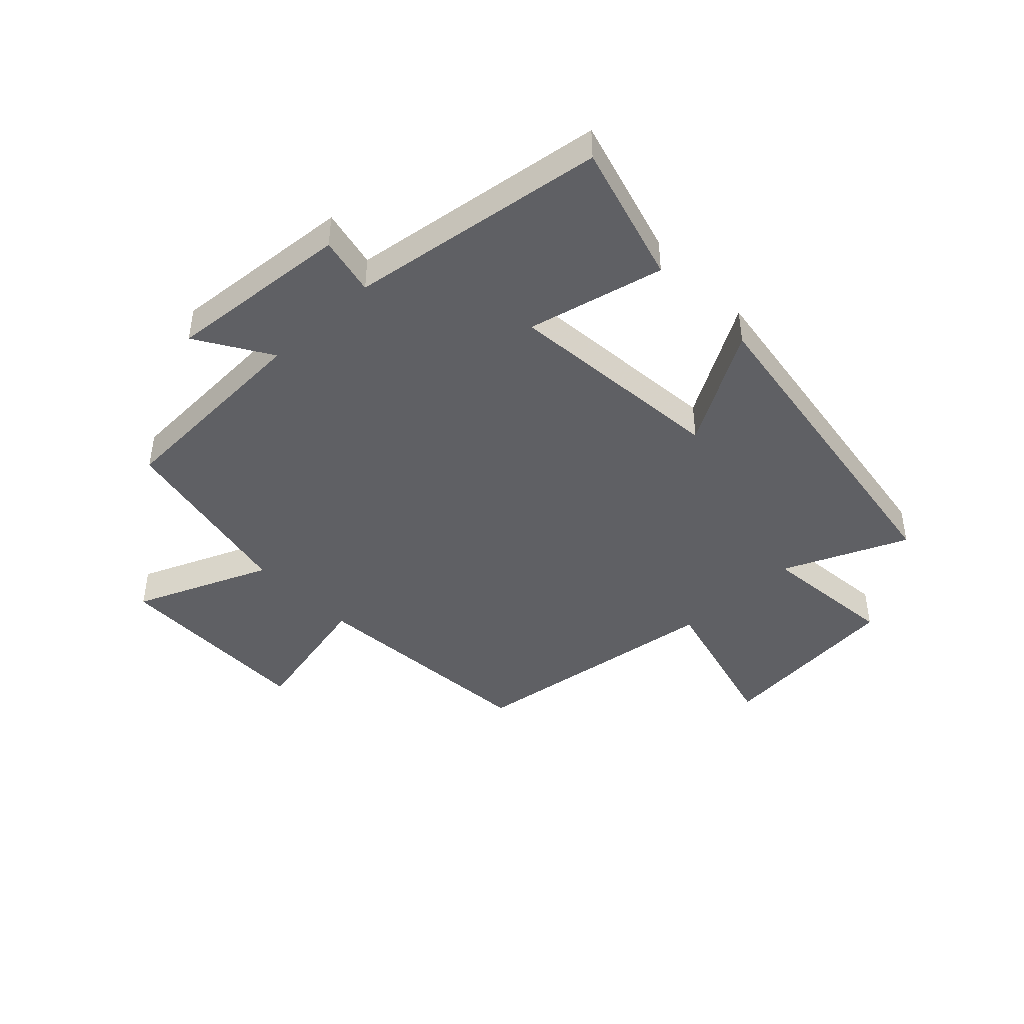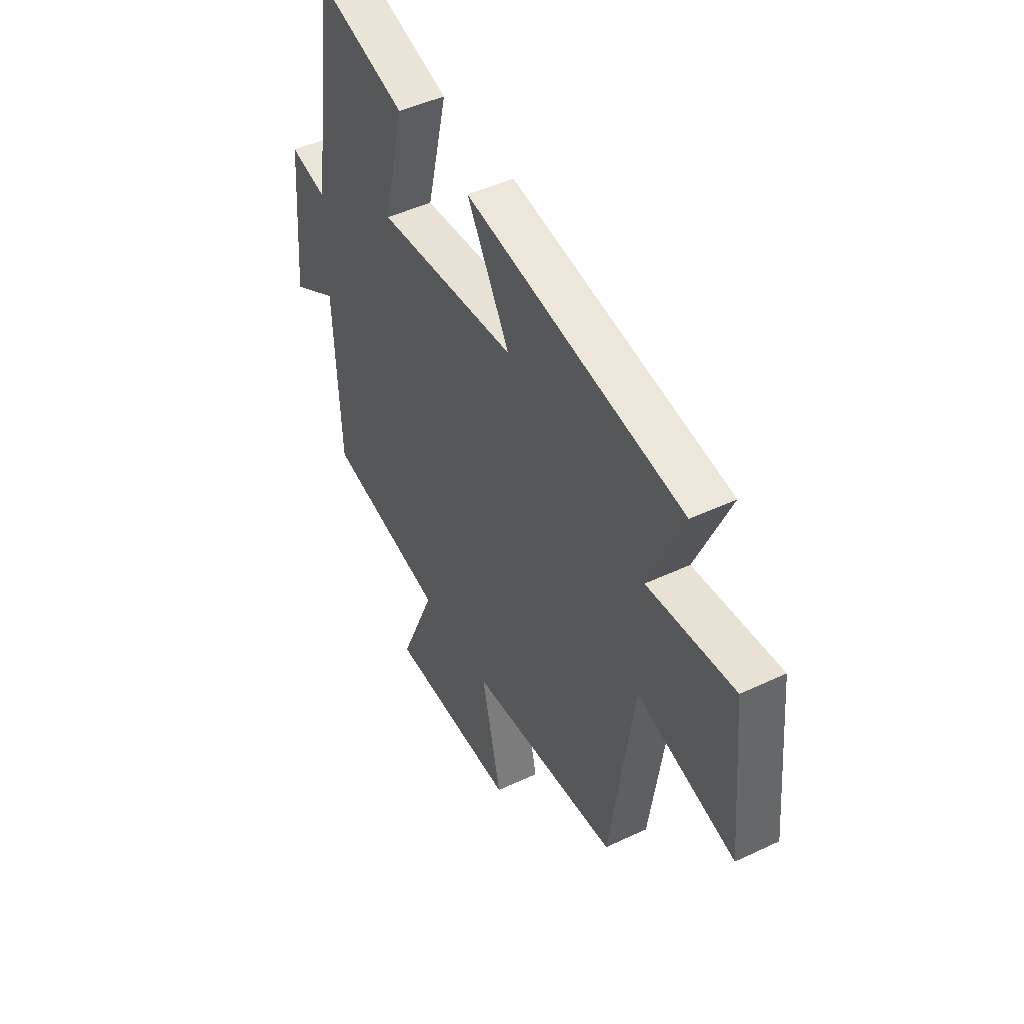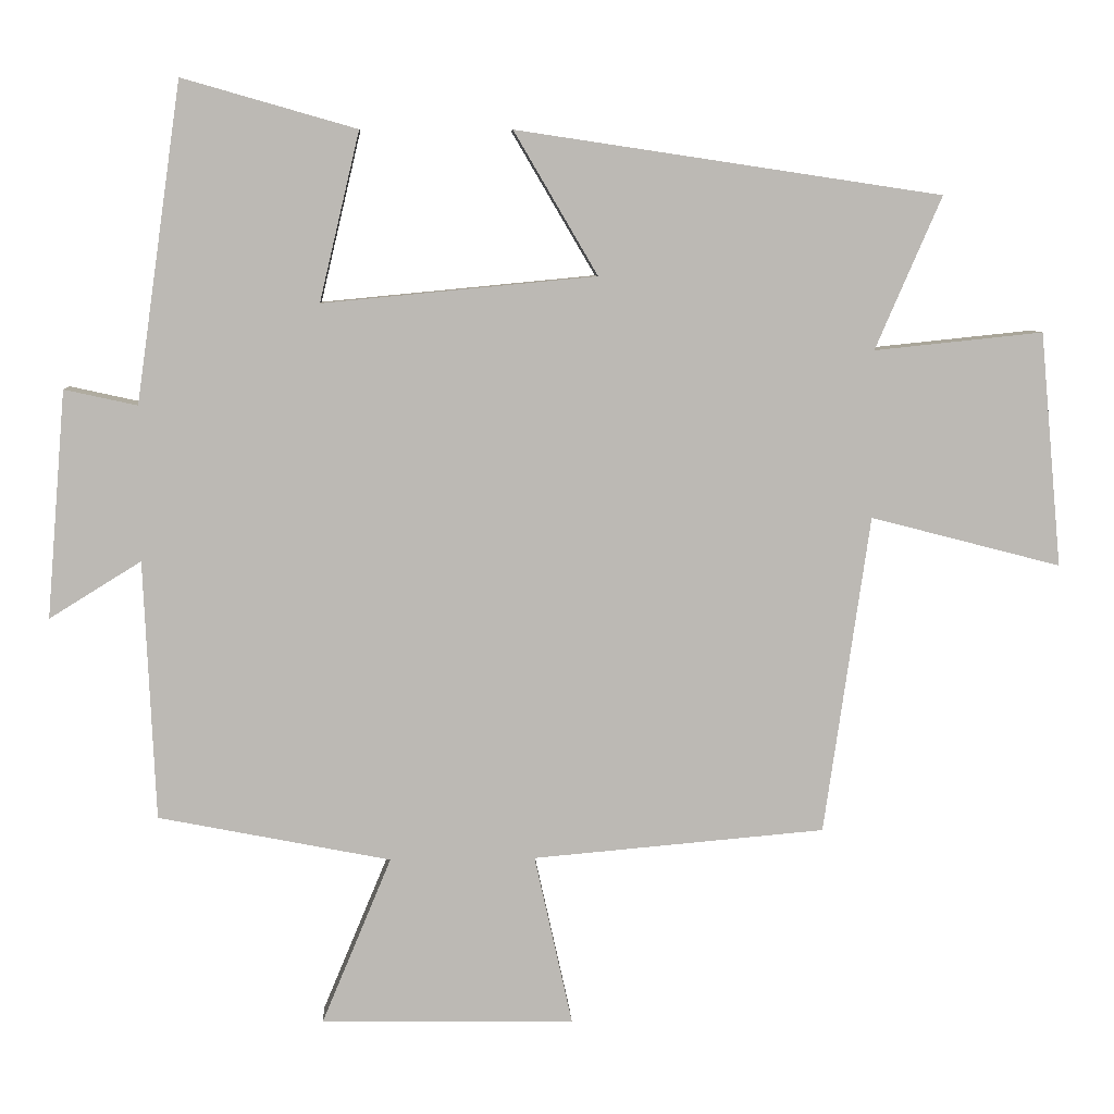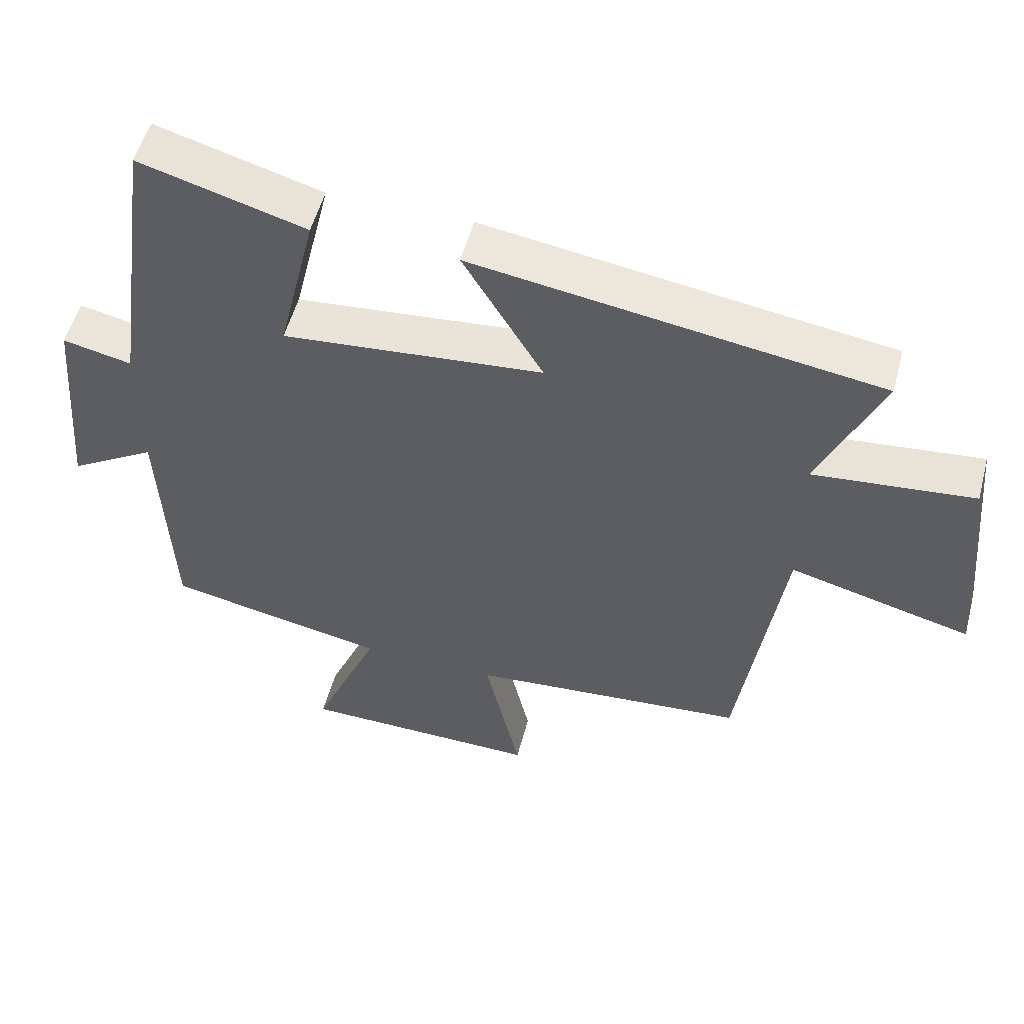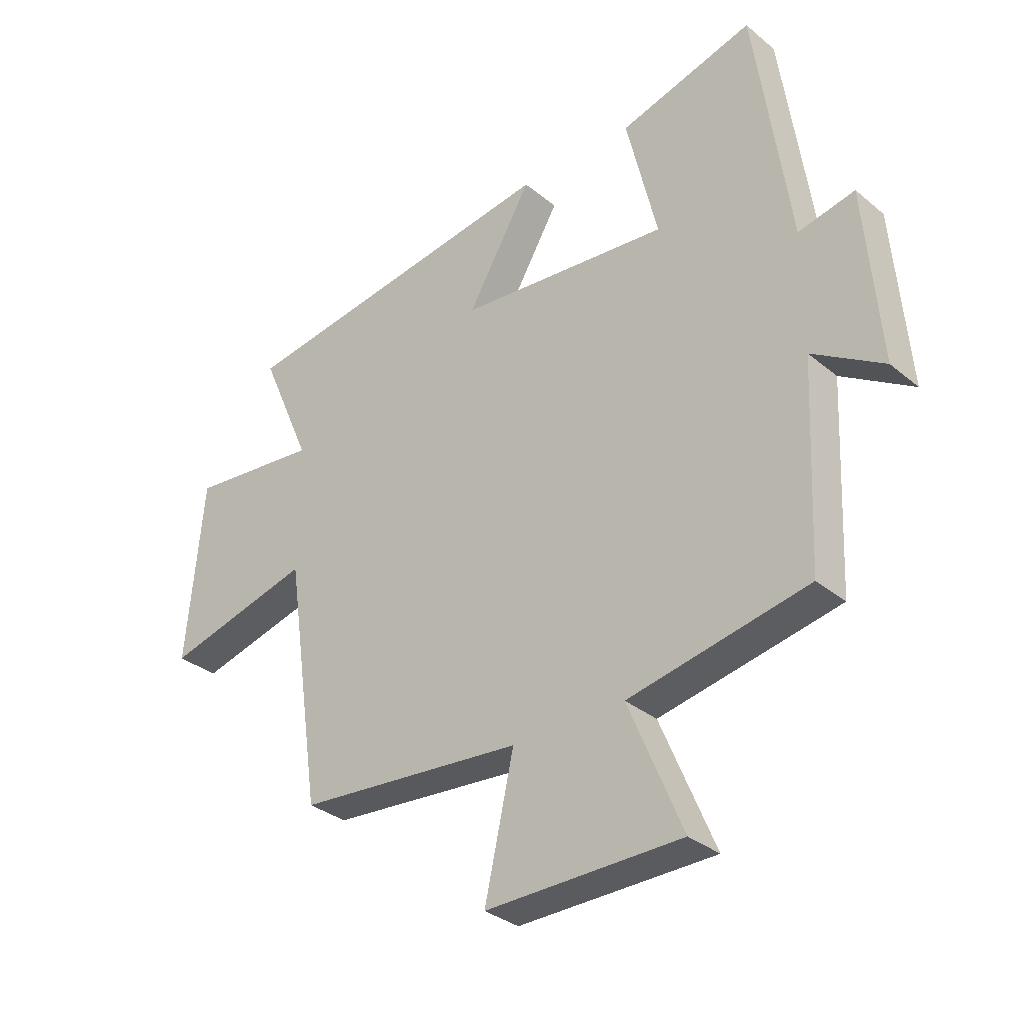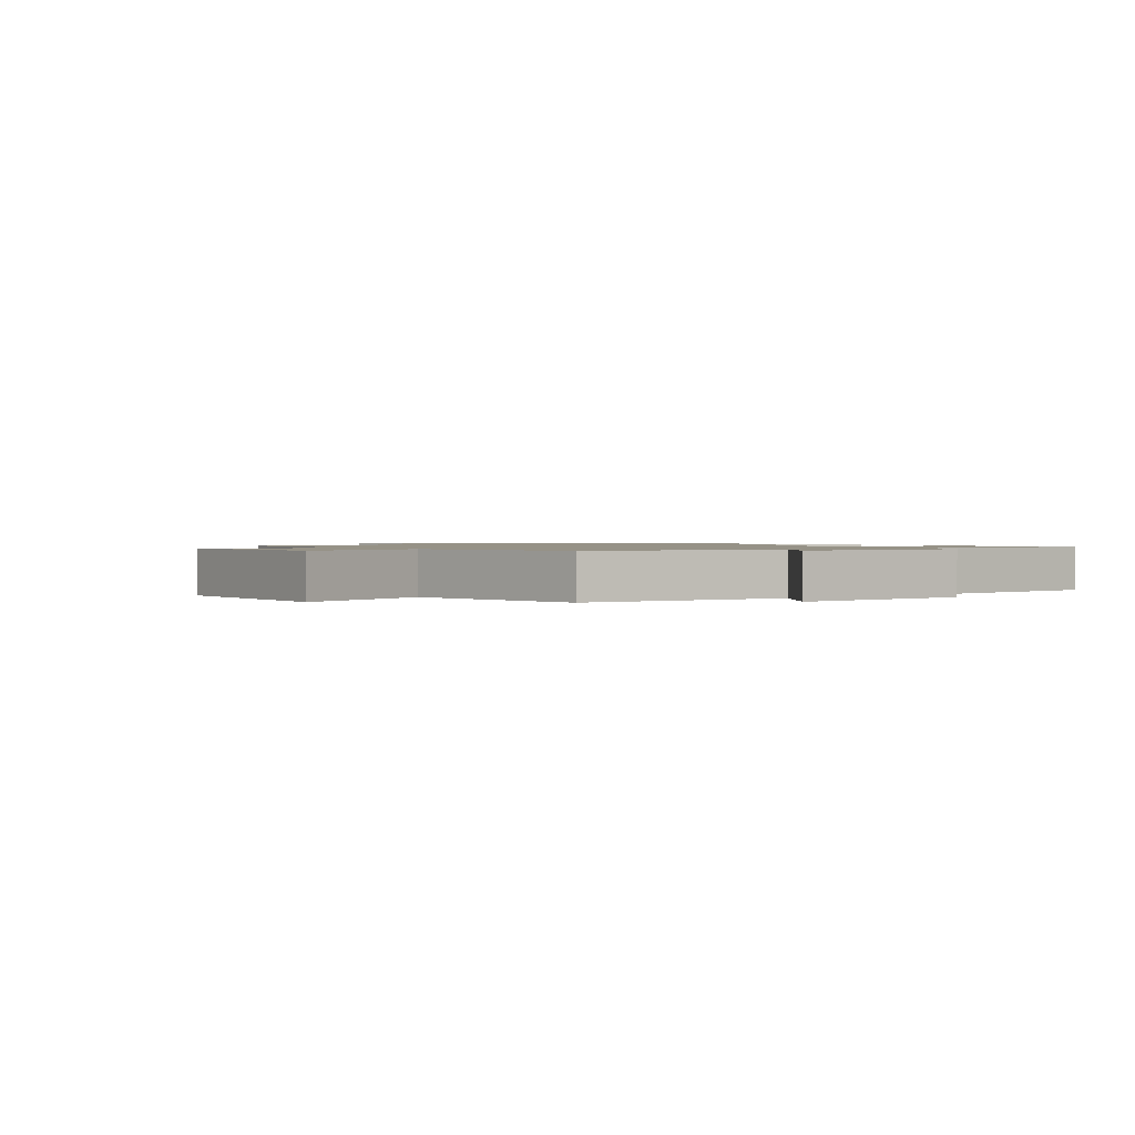
<metadata>
{"format":"obj","ext":"obj","renderer":"f3d","projection":"perspective","resolution":1024,"background":"white","views":[{"elev":-43.8,"azim":-46.4,"up":"+Y"},{"elev":46.8,"azim":61.8,"up":"+Z"},{"elev":7.1,"azim":-2.9,"up":"+Z"},{"elev":53.8,"azim":14.9,"up":"+Z"},{"elev":-32.5,"azim":-138.8,"up":"+Z"},{"elev":1.1,"azim":-123.7,"up":"+Y"}]}
</metadata>
<code>
v 0.591 0.07 0.413
v 0.5 0.07 0.203
v 0.732 0.07 0.227
v 0.762 0.07 -0.095
v 0.5 0.07 -0.027
v 0.437 0.07 -0.465
v 0.035 0.07 -0.5
v 0.087 0.07 -0.734
v -0.261 0.07 -0.73
v -0.165 0.07 -0.5
v -0.484 0.07 -0.437
v -0.5 0.07 -0.081
v -0.626 0.07 -0.159
v -0.6 0.07 0.153
v -0.5 0.07 0.131
v -0.438 0.07 0.568
v -0.199 0.07 0.5
v -0.254 0.07 0.268
v 0.122 0.07 0.304
v 0.007 0.07 0.5
v 0.591 0 0.413
v 0.5 0 0.203
v 0.732 0 0.227
v 0.762 0 -0.095
v 0.5 0 -0.027
v 0.437 0 -0.465
v 0.035 0 -0.5
v 0.087 0 -0.734
v -0.261 0 -0.73
v -0.165 0 -0.5
v -0.484 0 -0.437
v -0.5 0 -0.081
v -0.626 0 -0.159
v -0.6 0 0.153
v -0.5 0 0.131
v -0.438 0 0.568
v -0.199 0 0.5
v -0.254 0 0.268
v 0.122 0 0.304
v 0.007 0 0.5
f 19 20 1 2
f 18 19 2
f 15 16 17 18
f 15 18 2
f 12 13 14 15
f 10 11 12 15
f 10 15 2
f 7 8 9 10
f 5 6 7 10
f 5 10 2 3
f 3 4 5
f 22 21 40 39
f 22 39 38
f 38 37 36 35
f 22 38 35
f 35 34 33 32
f 35 32 31 30
f 22 35 30
f 30 29 28 27
f 30 27 26 25
f 23 22 30 25
f 25 24 23
f 1 21 22 2
f 2 22 23 3
f 3 23 24 4
f 4 24 25 5
f 5 25 26 6
f 6 26 27 7
f 7 27 28 8
f 8 28 29 9
f 9 29 30 10
f 10 30 31 11
f 11 31 32 12
f 12 32 33 13
f 13 33 34 14
f 14 34 35 15
f 15 35 36 16
f 16 36 37 17
f 17 37 38 18
f 18 38 39 19
f 19 39 40 20
f 20 40 21 1

</code>
